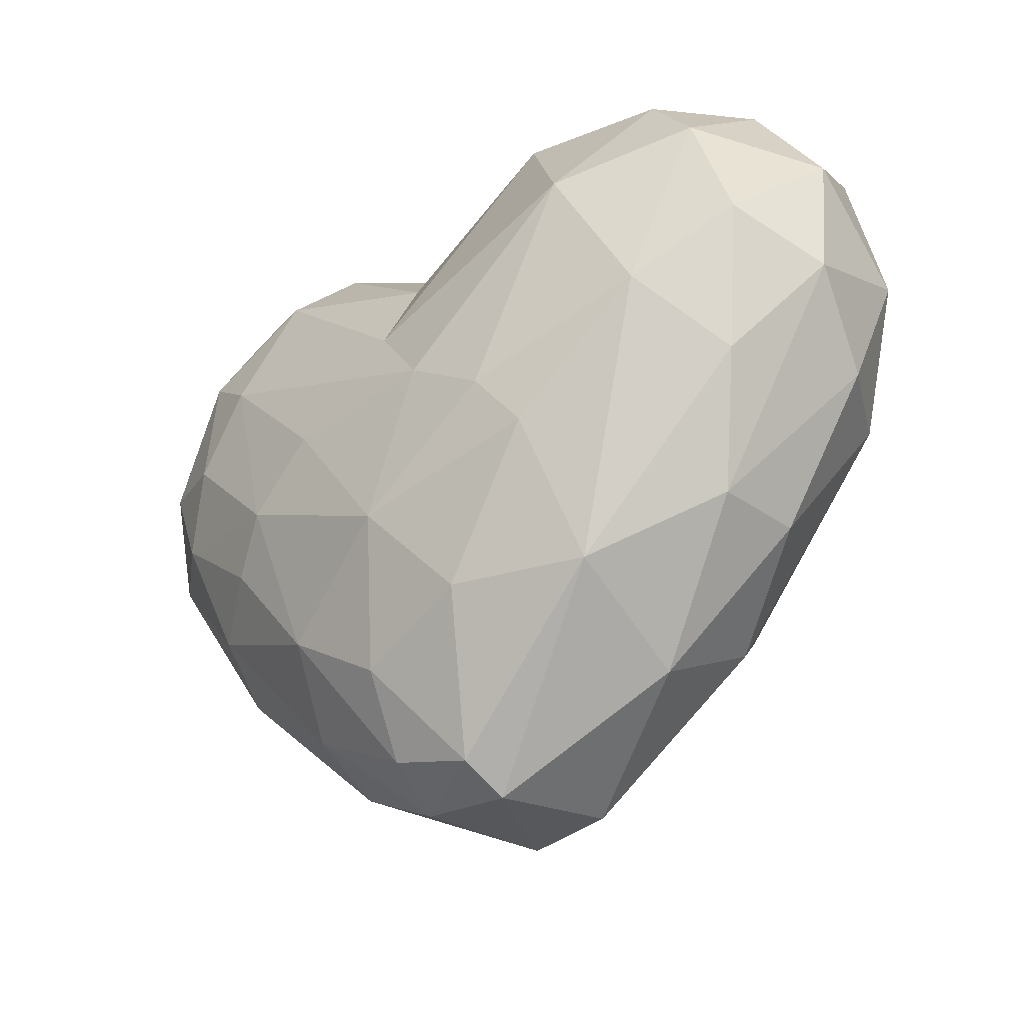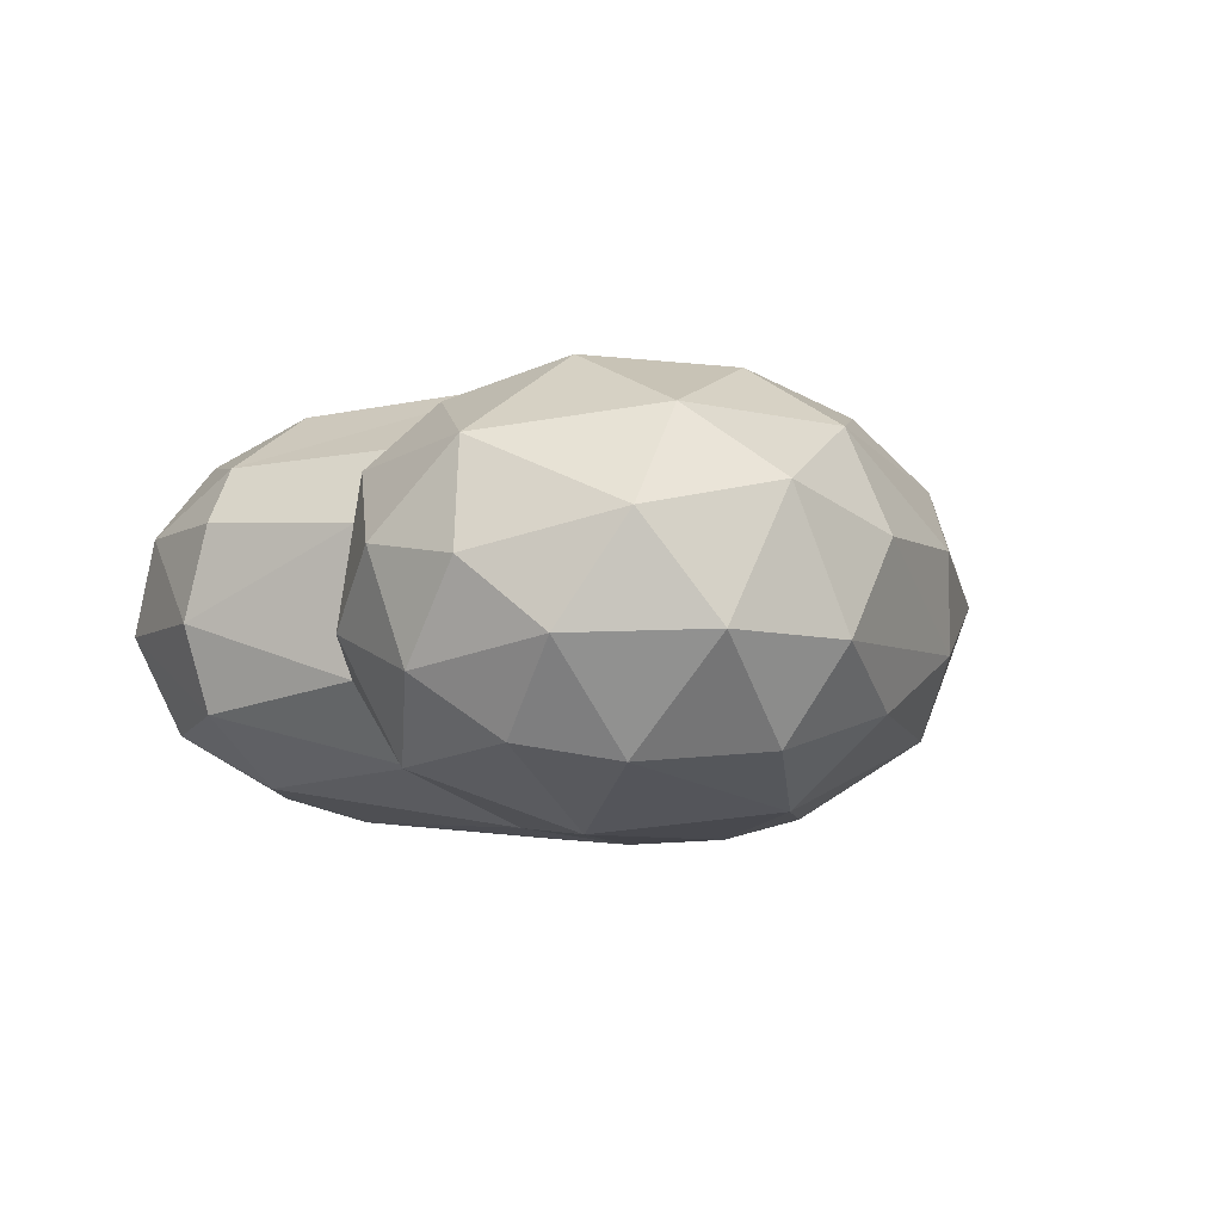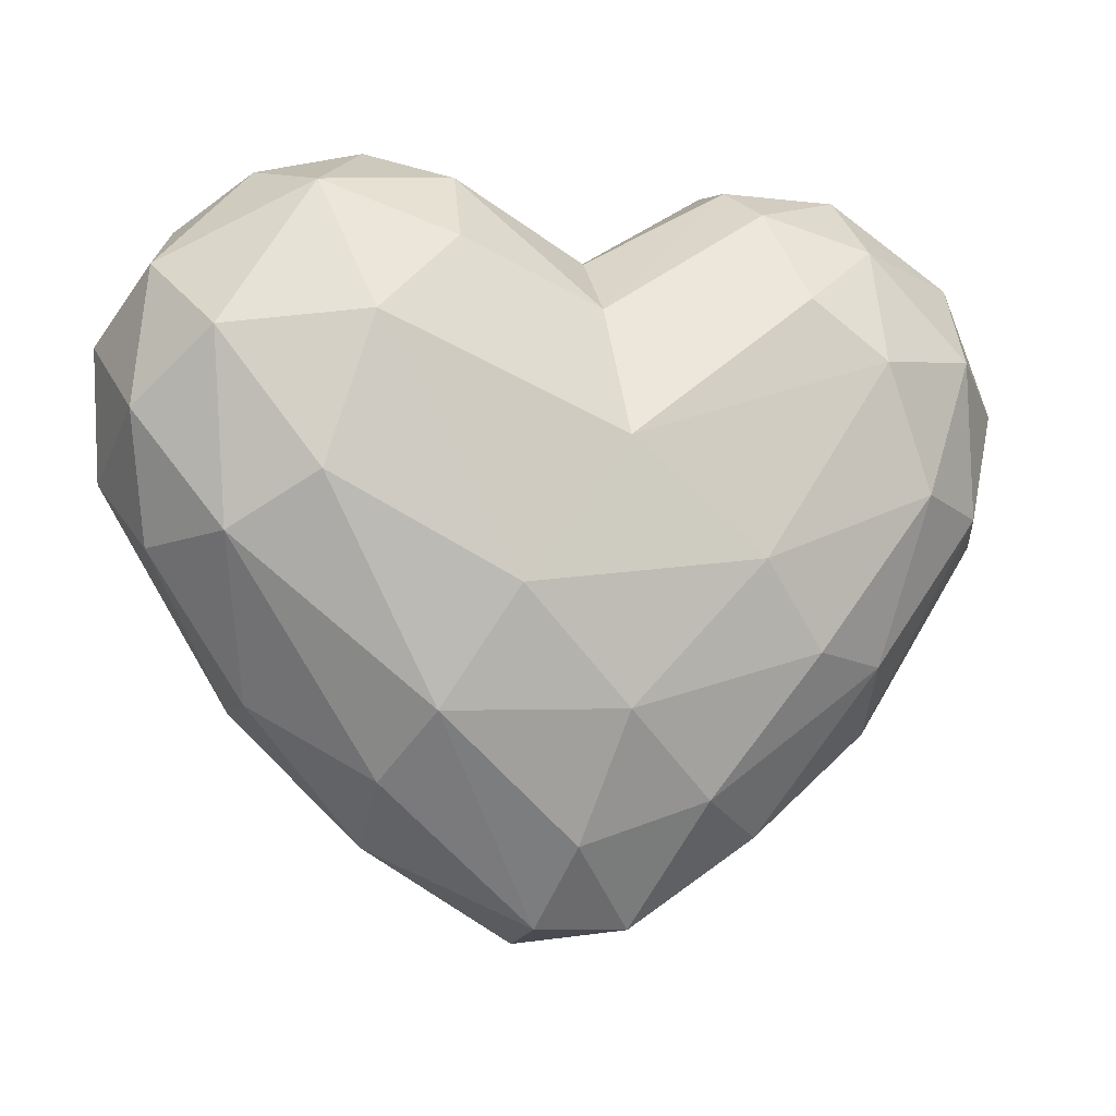
<metadata>
{"format":"obj","ext":"obj","renderer":"f3d","projection":"perspective","resolution":1024,"background":"white","views":[{"elev":-35.8,"azim":-138.2,"up":"+Y"},{"elev":-2.8,"azim":-123.2,"up":"+Z"},{"elev":-5.5,"azim":-19.7,"up":"+Y"}]}
</metadata>
<code>
o Object_3
v 1.445 6.42 1.188
v -0.06016 5.479 1.293
v -0.04688 4.35 1.895
v 2.52 2.506 -1.242
v 1.528 1.197 -0.8714
v 1.206 1.808 -1.539
v -1.568 2.12 1.589
v -0.2878 1.036 1.305
v -0.03179 2.145 1.842
v 2.621 1.989 0.6104
v 1.578 0.9046 -0.1909
v 3.123 2.445 -0.1543
v -0.2791 0.1632 -0.4364
v -1.804 1.59 -1.126
v -0.2161 0.3776 -0.8452
v 1.928 4.869 -1.849
v -0.05508 4.461 -1.846
v 1.569 5.966 -1.532
v 2.526 5.362 -1.645
v 2.484 4.221 -1.77
v 1.928 4.869 -1.849
v 3.356 5.231 1.273
v 3.461 3.859 1.164
v 3.944 4.878 0.607
v -2.789 6.667 0.2044
v -3.703 5.757 0.5209
v -2.461 6.431 1.103
v -2.562 3.981 1.752
v -0.9904 3.123 1.972
v -2.15 5.262 1.803
v -0.7008 1.588 -1.562
v -1.804 1.59 -1.126
v -1.646 2.76 -1.763
v -0.5859 3.733 -1.983
v -2.122 5.151 -1.817
v -0.05508 4.461 -1.846
v 2.484 4.221 -1.77
v 1.481 3.177 -1.904
v 1.928 4.869 -1.849
v -0.02687 2.43 -1.926
v -1.29 3.26 -1.929
v -0.5859 3.733 -1.983
v -0.5859 3.733 -1.983
v -1.29 3.26 -1.929
v -2.122 5.151 -1.817
v -3.356 6.226 -0.3654
v -4.013 5.189 -0.3332
v -3.703 5.757 0.5209
v 3.258 4.438 -1.423
v 2.526 5.362 -1.645
v 3.773 5.131 -0.9682
v 1.294 6.709 0.6995
v 1.416 6.86 -0.1401
v 0.002397 5.994 0.6435
v 1.928 4.869 -1.849
v 0.8146 3.678 -1.978
v -0.5859 3.733 -1.983
v 1.928 4.869 -1.849
v -0.5859 3.733 -1.983
v -0.05508 4.461 -1.846
v -0.2161 0.3776 -0.8452
v 0.6165 0.3251 -0.3819
v -0.2791 0.1632 -0.4364
v 0.355 0.3312 0.7323
v 1.578 0.9046 -0.1909
v 1.505 1.093 0.7715
v 1.578 0.9046 -0.1909
v 2.708 2.136 -0.6409
v 3.123 2.445 -0.1543
v 3.655 3.757 -0.8646
v 3.773 5.131 -0.9682
v 4.02 4.225 -0.01793
v -1.891 1.557 0.9669
v -1.765 1.014 0.01642
v -0.4547 0.3455 0.6787
v -0.2791 0.1632 -0.4364
v 0.6165 0.3251 -0.3819
v 0.355 0.3312 0.7323
v 0.5204 0.5995 -0.9205
v -0.2161 0.3776 -0.8452
v 0.374 1.245 -1.428
v -0.7008 1.588 -1.562
v -1.646 2.76 -1.763
v -0.02687 2.43 -1.926
v 2.708 2.136 -0.6409
v 3.655 3.757 -0.8646
v 3.123 2.445 -0.1543
v 2.52 2.506 -1.242
v 1.899 2.772 -1.681
v 2.832 3.555 -1.545
v 0.374 1.245 -1.428
v -0.2161 0.3776 -0.8452
v -0.7008 1.588 -1.562
v -0.2161 0.3776 -0.8452
v -1.804 1.59 -1.126
v -0.7008 1.588 -1.562
v 2.832 3.555 -1.545
v 1.899 2.772 -1.681
v 1.481 3.177 -1.904
v 0.374 1.245 -1.428
v -0.7008 1.588 -1.562
v -0.02687 2.43 -1.926
v 1.578 0.9046 -0.1909
v 1.528 1.197 -0.8714
v 2.708 2.136 -0.6409
v 0.355 0.3312 0.7323
v 0.6165 0.3251 -0.3819
v 1.578 0.9046 -0.1909
v 3.655 3.757 -0.8646
v 2.52 2.506 -1.242
v 2.832 3.555 -1.545
v 3.773 5.131 -0.9682
v 3.655 3.757 -0.8646
v 3.258 4.438 -1.423
v 1.206 1.808 -1.539
v -0.02687 2.43 -1.926
v 1.481 3.177 -1.904
v -0.02687 2.43 -1.926
v -0.5859 3.733 -1.983
v 0.8146 3.678 -1.978
v 3.258 4.438 -1.423
v 3.655 3.757 -0.8646
v 2.832 3.555 -1.545
v 3.258 4.438 -1.423
v 2.484 4.221 -1.77
v 2.526 5.362 -1.645
v 2.708 2.136 -0.6409
v 1.528 1.197 -0.8714
v 2.52 2.506 -1.242
v 2.708 2.136 -0.6409
v 2.52 2.506 -1.242
v 3.655 3.757 -0.8646
v -0.02687 2.43 -1.926
v 1.206 1.808 -1.539
v 0.374 1.245 -1.428
v 1.206 1.808 -1.539
v 0.5204 0.5995 -0.9205
v 0.374 1.245 -1.428
v 1.578 0.9046 -0.1909
v 0.6165 0.3251 -0.3819
v 1.528 1.197 -0.8714
v 0.6165 0.3251 -0.3819
v -0.2161 0.3776 -0.8452
v 0.5204 0.5995 -0.9205
v 3.258 4.438 -1.423
v 2.832 3.555 -1.545
v 2.484 4.221 -1.77
v 2.484 4.221 -1.77
v 2.832 3.555 -1.545
v 1.481 3.177 -1.904
v -1.29 3.26 -1.929
v -2.823 3.746 -1.652
v -2.122 5.151 -1.817
v -1.646 2.76 -1.763
v -1.804 1.59 -1.126
v -2.823 3.746 -1.652
v -0.02687 2.43 -1.926
v -1.646 2.76 -1.763
v -1.29 3.26 -1.929
v -1.646 2.76 -1.763
v -2.823 3.746 -1.652
v -1.29 3.26 -1.929
v 1.528 1.197 -0.8714
v 0.5204 0.5995 -0.9205
v 1.206 1.808 -1.539
v 0.5204 0.5995 -0.9205
v 1.528 1.197 -0.8714
v 0.6165 0.3251 -0.3819
v 1.481 3.177 -1.904
v 0.8146 3.678 -1.978
v 1.928 4.869 -1.849
v 1.481 3.177 -1.904
v -0.02687 2.43 -1.926
v 0.8146 3.678 -1.978
v 2.52 2.506 -1.242
v 1.206 1.808 -1.539
v 1.899 2.772 -1.681
v 1.206 1.808 -1.539
v 1.481 3.177 -1.904
v 1.899 2.772 -1.681
v 1.416 6.86 -0.1401
v -0.000293 6.012 -0.6331
v 0.002397 5.994 0.6435
v -1.211 6.776 -0.3146
v 0.002397 5.994 0.6435
v -0.000293 6.012 -0.6331
v -2.859 2.182 0.388
v -2.815 2.142 -0.4438
v -1.765 1.014 0.01642
v -3.952 4.043 -0.3903
v -2.815 2.142 -0.4438
v -3.691 3.442 0.4003
v 2.767 6.734 -0.2118
v 3.449 5.983 0.7086
v 3.843 5.632 -0.4011
v 3.843 5.632 -0.4011
v 3.449 5.983 0.7086
v 3.944 4.878 0.607
v 0.8181 1.41 1.437
v 1.71 2.633 1.725
v -0.03179 2.145 1.842
v 1.109 3.375 1.975
v 2.768 3.996 1.684
v 2.333 5.103 1.777
v -0.06016 5.479 1.293
v -1.368 5.97 1.478
v -0.04688 4.35 1.895
v 0.002397 5.994 0.6435
v -1.211 6.776 -0.3146
v -1.243 6.582 0.9143
v -3.952 4.043 -0.3903
v -3.691 3.442 0.4003
v -3.894 4.534 0.7554
v -3.34 5.143 1.328
v -2.562 3.981 1.752
v -2.15 5.262 1.803
v -0.05508 4.461 -1.846
v -2.122 5.151 -1.817
v -1.45 6.34 -1.319
v -3.356 6.226 -0.3654
v -3.257 5.513 -1.26
v -4.013 5.189 -0.3332
v 2.333 5.103 1.777
v 2.768 3.996 1.684
v 3.356 5.231 1.273
v 2.373 6.719 0.6287
v 3.449 5.983 0.7086
v 2.767 6.734 -0.2118
v 1.386 6.643 -0.9063
v 1.569 5.966 -1.532
v 0.0383 5.44 -1.335
v 2.558 6.376 -1.082
v 2.767 6.734 -0.2118
v 3.843 5.632 -0.4011
v -1.765 1.014 0.01642
v -1.891 1.557 0.9669
v -2.859 2.182 0.388
v -3.691 3.442 0.4003
v -3.226 3.522 1.262
v -3.894 4.534 0.7554
v -2.275 6.768 -0.615
v -1.45 6.34 -1.319
v -2.742 6.204 -1.123
v -1.211 6.776 -0.3146
v -2.275 6.768 -0.615
v -1.877 6.879 0.3213
v 0.8181 1.41 1.437
v 1.505 1.093 0.7715
v 2.444 2.539 1.297
v 3.461 3.859 1.164
v 2.621 1.989 0.6104
v 3.761 3.69 0.5103
v -2.15 5.262 1.803
v -2.461 6.431 1.103
v -3.34 5.143 1.328
v -0.06016 5.479 1.293
v -1.243 6.582 0.9143
v -1.368 5.97 1.478
v -3.286 3.168 -0.9141
v -3.952 4.043 -0.3903
v -3.6 4.407 -1.184
v -4.013 5.189 -0.3332
v -3.257 5.513 -1.26
v -3.6 4.407 -1.184
v 3.356 5.231 1.273
v 2.412 6.14 1.287
v 2.333 5.103 1.777
v 1.445 6.42 1.188
v -0.04688 4.35 1.895
v 1.665 5.615 1.697
v -0.9904 3.123 1.972
v -0.04688 4.35 1.895
v -2.15 5.262 1.803
v -0.04688 4.35 1.895
v 1.109 3.375 1.975
v 2.333 5.103 1.777
v 1.416 6.86 -0.1401
v 2.373 6.719 0.6287
v 2.767 6.734 -0.2118
v 2.767 6.734 -0.2118
v 2.558 6.376 -1.082
v 1.386 6.643 -0.9063
v 0.0383 5.44 -1.335
v -0.000293 6.012 -0.6331
v 1.386 6.643 -0.9063
v -1.45 6.34 -1.319
v -0.000293 6.012 -0.6331
v 0.0383 5.44 -1.335
v -1.568 2.12 1.589
v -0.9904 3.123 1.972
v -2.562 3.981 1.752
v -2.859 2.182 0.388
v -1.891 1.557 0.9669
v -3.226 3.522 1.262
v 3.123 2.445 -0.1543
v 3.761 3.69 0.5103
v 2.621 1.989 0.6104
v 3.123 2.445 -0.1543
v 3.655 3.757 -0.8646
v 4.02 4.225 -0.01793
v -0.000293 6.012 -0.6331
v -1.45 6.34 -1.319
v -1.211 6.776 -0.3146
v -1.45 6.34 -1.319
v -2.275 6.768 -0.615
v -1.211 6.776 -0.3146
v -1.765 1.014 0.01642
v -1.804 1.59 -1.126
v -0.2791 0.1632 -0.4364
v -1.765 1.014 0.01642
v -0.2791 0.1632 -0.4364
v -0.4547 0.3455 0.6787
v -2.122 5.151 -1.817
v -2.823 3.746 -1.652
v -3.257 5.513 -1.26
v -2.122 5.151 -1.817
v -2.742 6.204 -1.123
v -1.45 6.34 -1.319
v -3.34 5.143 1.328
v -2.461 6.431 1.103
v -3.703 5.757 0.5209
v -4.013 5.189 -0.3332
v -3.894 4.534 0.7554
v -3.703 5.757 0.5209
v -3.952 4.043 -0.3903
v -3.894 4.534 0.7554
v -4.013 5.189 -0.3332
v -4.013 5.189 -0.3332
v -3.6 4.407 -1.184
v -3.952 4.043 -0.3903
v -1.877 6.879 0.3213
v -2.789 6.667 0.2044
v -2.461 6.431 1.103
v -1.243 6.582 0.9143
v -2.461 6.431 1.103
v -1.368 5.97 1.478
v -0.4547 0.3455 0.6787
v -0.2878 1.036 1.305
v -1.568 2.12 1.589
v 0.355 0.3312 0.7323
v 1.505 1.093 0.7715
v 0.8181 1.41 1.437
v -1.765 1.014 0.01642
v -2.815 2.142 -0.4438
v -1.804 1.59 -1.126
v -2.823 3.746 -1.652
v -1.804 1.59 -1.126
v -3.286 3.168 -0.9141
v -3.34 5.143 1.328
v -3.894 4.534 0.7554
v -3.226 3.522 1.262
v -3.703 5.757 0.5209
v -3.894 4.534 0.7554
v -3.34 5.143 1.328
v -2.15 5.262 1.803
v -0.04688 4.35 1.895
v -1.368 5.97 1.478
v -1.368 5.97 1.478
v -2.461 6.431 1.103
v -2.15 5.262 1.803
v -0.4547 0.3455 0.6787
v -1.568 2.12 1.589
v -1.891 1.557 0.9669
v -3.226 3.522 1.262
v -1.891 1.557 0.9669
v -1.568 2.12 1.589
v 1.665 5.615 1.697
v 2.412 6.14 1.287
v 1.445 6.42 1.188
v 1.416 6.86 -0.1401
v 1.294 6.709 0.6995
v 2.373 6.719 0.6287
v 3.449 5.983 0.7086
v 3.356 5.231 1.273
v 3.944 4.878 0.607
v 3.449 5.983 0.7086
v 2.412 6.14 1.287
v 3.356 5.231 1.273
v -3.356 6.226 -0.3654
v -2.275 6.768 -0.615
v -2.742 6.204 -1.123
v -2.275 6.768 -0.615
v -2.789 6.667 0.2044
v -1.877 6.879 0.3213
v 1.71 2.633 1.725
v 2.768 3.996 1.684
v 1.109 3.375 1.975
v 2.444 2.539 1.297
v 2.621 1.989 0.6104
v 3.461 3.859 1.164
v -3.226 3.522 1.262
v -1.568 2.12 1.589
v -2.562 3.981 1.752
v -3.34 5.143 1.328
v -3.226 3.522 1.262
v -2.562 3.981 1.752
v -2.823 3.746 -1.652
v -3.286 3.168 -0.9141
v -3.6 4.407 -1.184
v -2.823 3.746 -1.652
v -3.6 4.407 -1.184
v -3.257 5.513 -1.26
v 1.569 5.966 -1.532
v 2.526 5.362 -1.645
v 1.928 4.869 -1.849
v 1.569 5.966 -1.532
v 1.386 6.643 -0.9063
v 2.558 6.376 -1.082
v 2.526 5.362 -1.645
v 1.569 5.966 -1.532
v 2.558 6.376 -1.082
v 2.558 6.376 -1.082
v 3.773 5.131 -0.9682
v 2.526 5.362 -1.645
v -0.4547 0.3455 0.6787
v 0.355 0.3312 0.7323
v -0.2878 1.036 1.305
v -0.4547 0.3455 0.6787
v -0.2791 0.1632 -0.4364
v 0.355 0.3312 0.7323
v 0.002397 5.994 0.6435
v -0.06016 5.479 1.293
v 1.294 6.709 0.6995
v 0.002397 5.994 0.6435
v -1.243 6.582 0.9143
v -0.06016 5.479 1.293
v 2.768 3.996 1.684
v 3.461 3.859 1.164
v 3.356 5.231 1.273
v 2.444 2.539 1.297
v 3.461 3.859 1.164
v 2.768 3.996 1.684
v -0.05508 4.461 -1.846
v -1.45 6.34 -1.319
v 0.0383 5.44 -1.335
v -0.05508 4.461 -1.846
v 0.0383 5.44 -1.335
v 1.569 5.966 -1.532
v -0.03179 2.145 1.842
v 1.71 2.633 1.725
v 1.109 3.375 1.975
v -0.9904 3.123 1.972
v 1.109 3.375 1.975
v -0.04688 4.35 1.895
v 3.761 3.69 0.5103
v 3.944 4.878 0.607
v 3.461 3.859 1.164
v 4.02 4.225 -0.01793
v 3.843 5.632 -0.4011
v 3.944 4.878 0.607
v 3.773 5.131 -0.9682
v 3.843 5.632 -0.4011
v 4.02 4.225 -0.01793
v 2.558 6.376 -1.082
v 3.843 5.632 -0.4011
v 3.773 5.131 -0.9682
v 0.355 0.3312 0.7323
v 0.8181 1.41 1.437
v -0.2878 1.036 1.305
v -0.03179 2.145 1.842
v -0.2878 1.036 1.305
v 0.8181 1.41 1.437
v -1.243 6.582 0.9143
v -1.211 6.776 -0.3146
v -1.877 6.879 0.3213
v -1.877 6.879 0.3213
v -2.461 6.431 1.103
v -1.243 6.582 0.9143
v -3.691 3.442 0.4003
v -2.859 2.182 0.388
v -3.226 3.522 1.262
v -2.815 2.142 -0.4438
v -2.859 2.182 0.388
v -3.691 3.442 0.4003
v 1.416 6.86 -0.1401
v 1.386 6.643 -0.9063
v -0.000293 6.012 -0.6331
v 2.767 6.734 -0.2118
v 1.386 6.643 -0.9063
v 1.416 6.86 -0.1401
v -0.03179 2.145 1.842
v 1.109 3.375 1.975
v -0.9904 3.123 1.972
v -1.568 2.12 1.589
v -0.03179 2.145 1.842
v -0.9904 3.123 1.972
v 2.412 6.14 1.287
v 3.449 5.983 0.7086
v 2.373 6.719 0.6287
v 2.373 6.719 0.6287
v 1.445 6.42 1.188
v 2.412 6.14 1.287
v -2.789 6.667 0.2044
v -2.275 6.768 -0.615
v -3.356 6.226 -0.3654
v -2.789 6.667 0.2044
v -3.356 6.226 -0.3654
v -3.703 5.757 0.5209
v -3.286 3.168 -0.9141
v -1.804 1.59 -1.126
v -2.815 2.142 -0.4438
v -3.286 3.168 -0.9141
v -2.815 2.142 -0.4438
v -3.952 4.043 -0.3903
v 2.333 5.103 1.777
v 1.665 5.615 1.697
v -0.04688 4.35 1.895
v 2.333 5.103 1.777
v 2.412 6.14 1.287
v 1.665 5.615 1.697
v 3.761 3.69 0.5103
v 4.02 4.225 -0.01793
v 3.944 4.878 0.607
v 3.123 2.445 -0.1543
v 4.02 4.225 -0.01793
v 3.761 3.69 0.5103
v -2.122 5.151 -1.817
v -3.257 5.513 -1.26
v -2.742 6.204 -1.123
v -3.356 6.226 -0.3654
v -2.742 6.204 -1.123
v -3.257 5.513 -1.26
v 0.8181 1.41 1.437
v 2.444 2.539 1.297
v 1.71 2.633 1.725
v 1.71 2.633 1.725
v 2.444 2.539 1.297
v 2.768 3.996 1.684
v 1.505 1.093 0.7715
v 2.621 1.989 0.6104
v 2.444 2.539 1.297
v 1.505 1.093 0.7715
v 1.578 0.9046 -0.1909
v 2.621 1.989 0.6104
v 1.294 6.709 0.6995
v -0.06016 5.479 1.293
v 1.445 6.42 1.188
v 2.373 6.719 0.6287
v 1.294 6.709 0.6995
v 1.445 6.42 1.188
f 1 2 3
f 4 5 6
f 7 8 9
f 10 11 12
f 13 14 15
f 16 17 18
f 19 20 21
f 22 23 24
f 25 26 27
f 28 29 30
f 31 32 33
f 34 35 36
f 37 38 39
f 40 41 42
f 43 44 45
f 46 47 48
f 49 50 51
f 52 53 54
f 55 56 57
f 58 59 60
f 61 62 63
f 64 65 66
f 67 68 69
f 70 71 72
f 73 74 75
f 76 77 78
f 79 80 81
f 82 83 84
f 85 86 87
f 88 89 90
f 91 92 93
f 94 95 96
f 97 98 99
f 100 101 102
f 103 104 105
f 106 107 108
f 109 110 111
f 112 113 114
f 115 116 117
f 118 119 120
f 121 122 123
f 124 125 126
f 127 128 129
f 130 131 132
f 133 134 135
f 136 137 138
f 139 140 141
f 142 143 144
f 145 146 147
f 148 149 150
f 151 152 153
f 154 155 156
f 157 158 159
f 160 161 162
f 163 164 165
f 166 167 168
f 169 170 171
f 172 173 174
f 175 176 177
f 178 179 180
f 181 182 183
f 184 185 186
f 187 188 189
f 190 191 192
f 193 194 195
f 196 197 198
f 199 200 201
f 202 203 204
f 205 206 207
f 208 209 210
f 211 212 213
f 214 215 216
f 217 218 219
f 220 221 222
f 223 224 225
f 226 227 228
f 229 230 231
f 232 233 234
f 235 236 237
f 238 239 240
f 241 242 243
f 244 245 246
f 247 248 249
f 250 251 252
f 253 254 255
f 256 257 258
f 259 260 261
f 262 263 264
f 265 266 267
f 268 269 270
f 271 272 273
f 274 275 276
f 277 278 279
f 280 281 282
f 283 284 285
f 286 287 288
f 289 290 291
f 292 293 294
f 295 296 297
f 298 299 300
f 301 302 303
f 304 305 306
f 307 308 309
f 310 311 312
f 313 314 315
f 316 317 318
f 319 320 321
f 322 323 324
f 325 326 327
f 328 329 330
f 331 332 333
f 334 335 336
f 337 338 339
f 340 341 342
f 343 344 345
f 346 347 348
f 349 350 351
f 352 353 354
f 355 356 357
f 358 359 360
f 361 362 363
f 364 365 366
f 367 368 369
f 370 371 372
f 373 374 375
f 376 377 378
f 379 380 381
f 382 383 384
f 385 386 387
f 388 389 390
f 391 392 393
f 394 395 396
f 397 398 399
f 400 401 402
f 403 404 405
f 406 407 408
f 409 410 411
f 412 413 414
f 415 416 417
f 418 419 420
f 421 422 423
f 424 425 426
f 427 428 429
f 430 431 432
f 433 434 435
f 436 437 438
f 439 440 441
f 442 443 444
f 445 446 447
f 448 449 450
f 451 452 453
f 454 455 456
f 457 458 459
f 460 461 462
f 463 464 465
f 466 467 468
f 469 470 471
f 472 473 474
f 475 476 477
f 478 479 480
f 481 482 483
f 484 485 486
f 487 488 489
f 490 491 492
f 493 494 495
f 496 497 498
f 499 500 501
f 502 503 504
f 505 506 507
f 508 509 510
f 511 512 513
f 514 515 516
f 517 518 519
f 520 521 522
f 523 524 525
f 526 527 528
f 529 530 531
f 532 533 534
f 535 536 537
f 538 539 540

</code>
